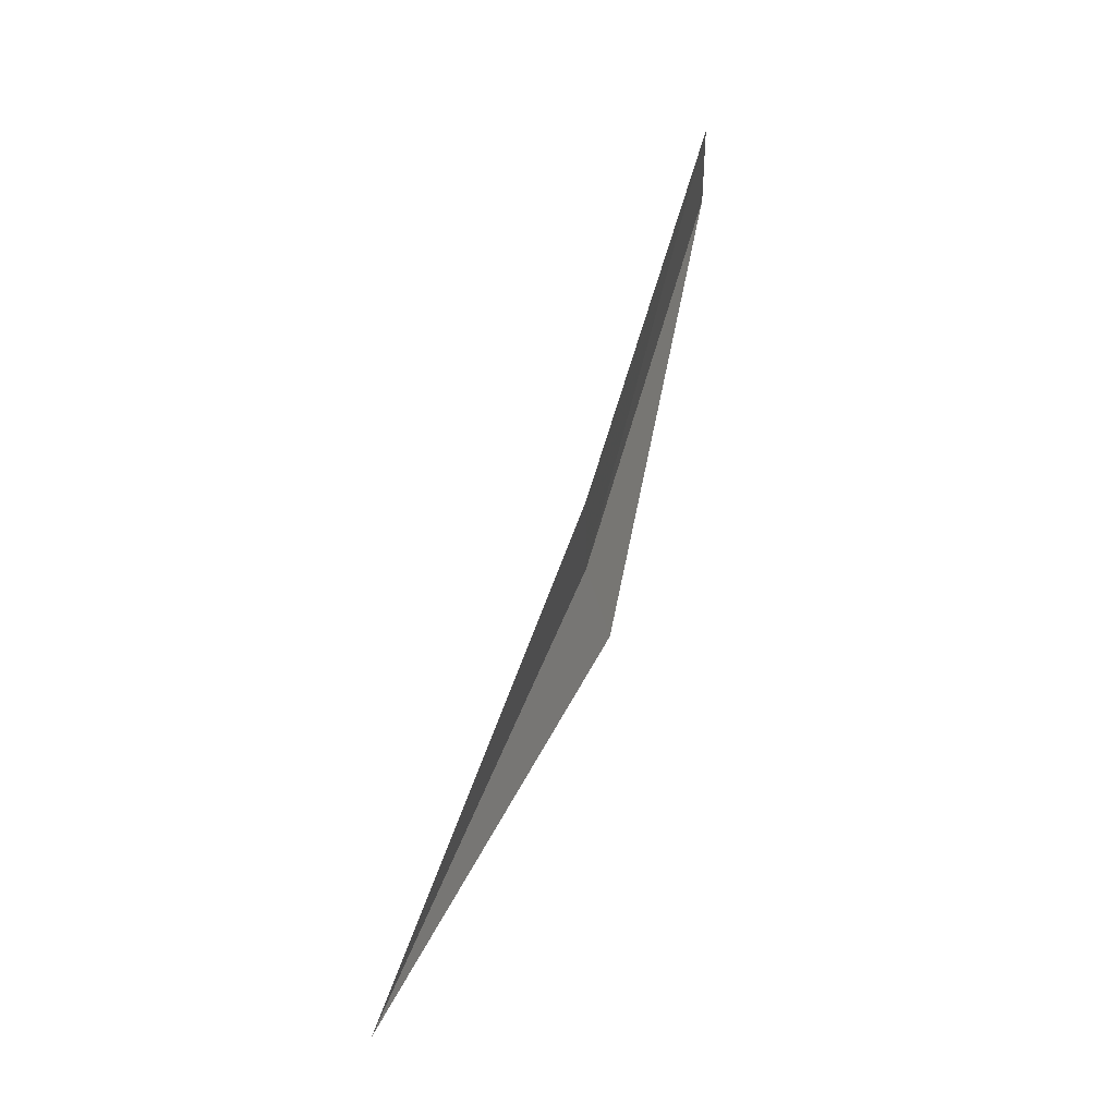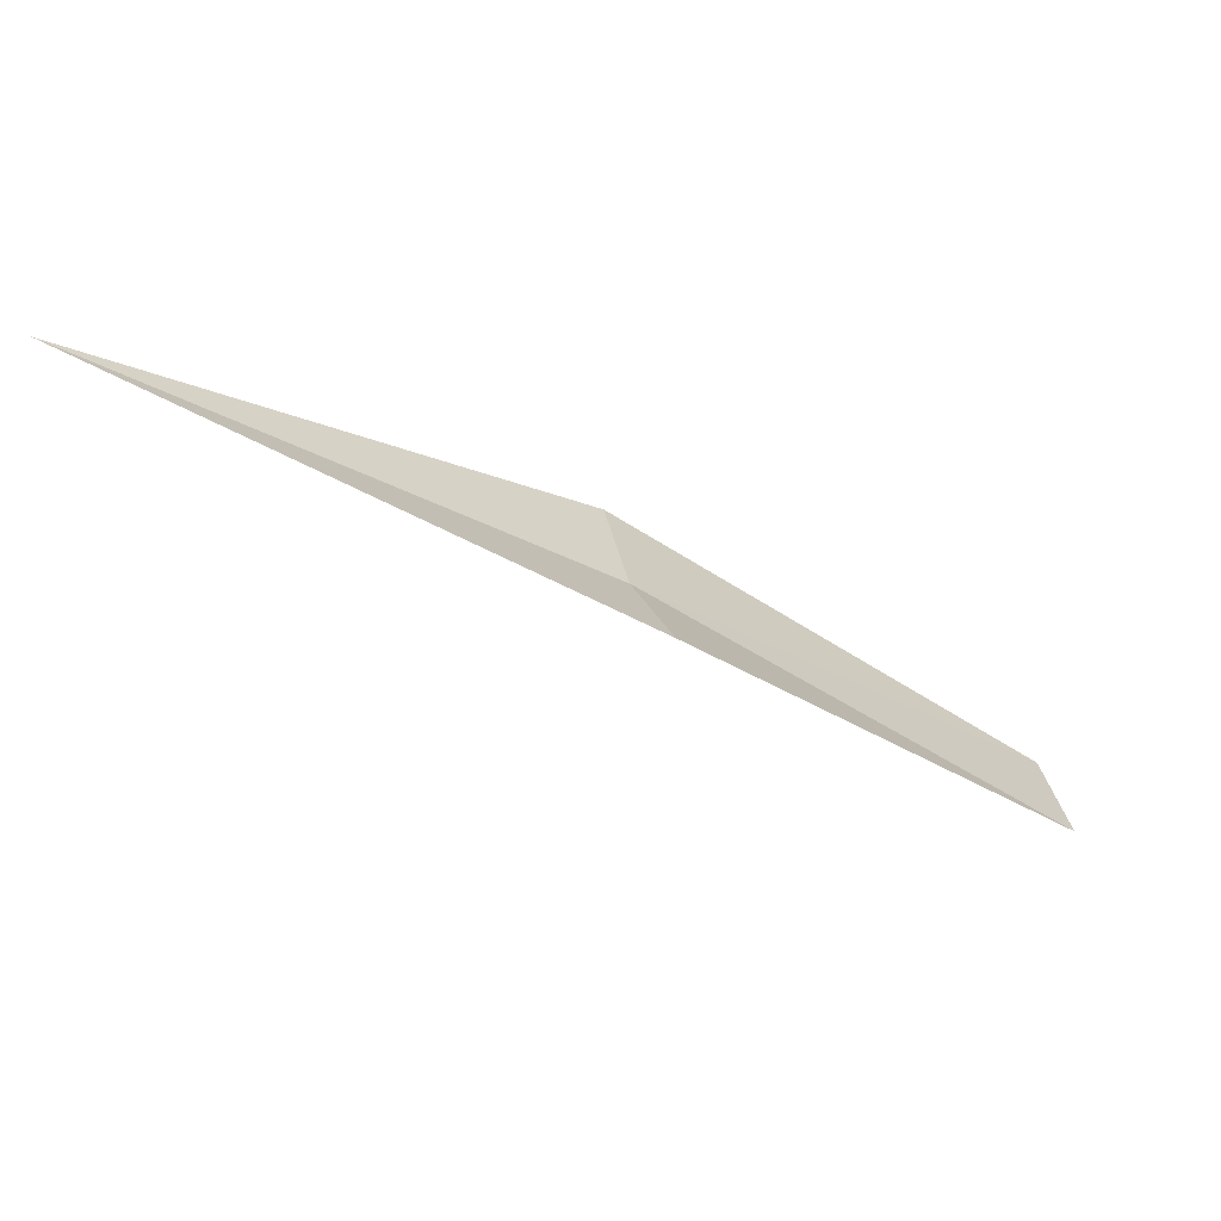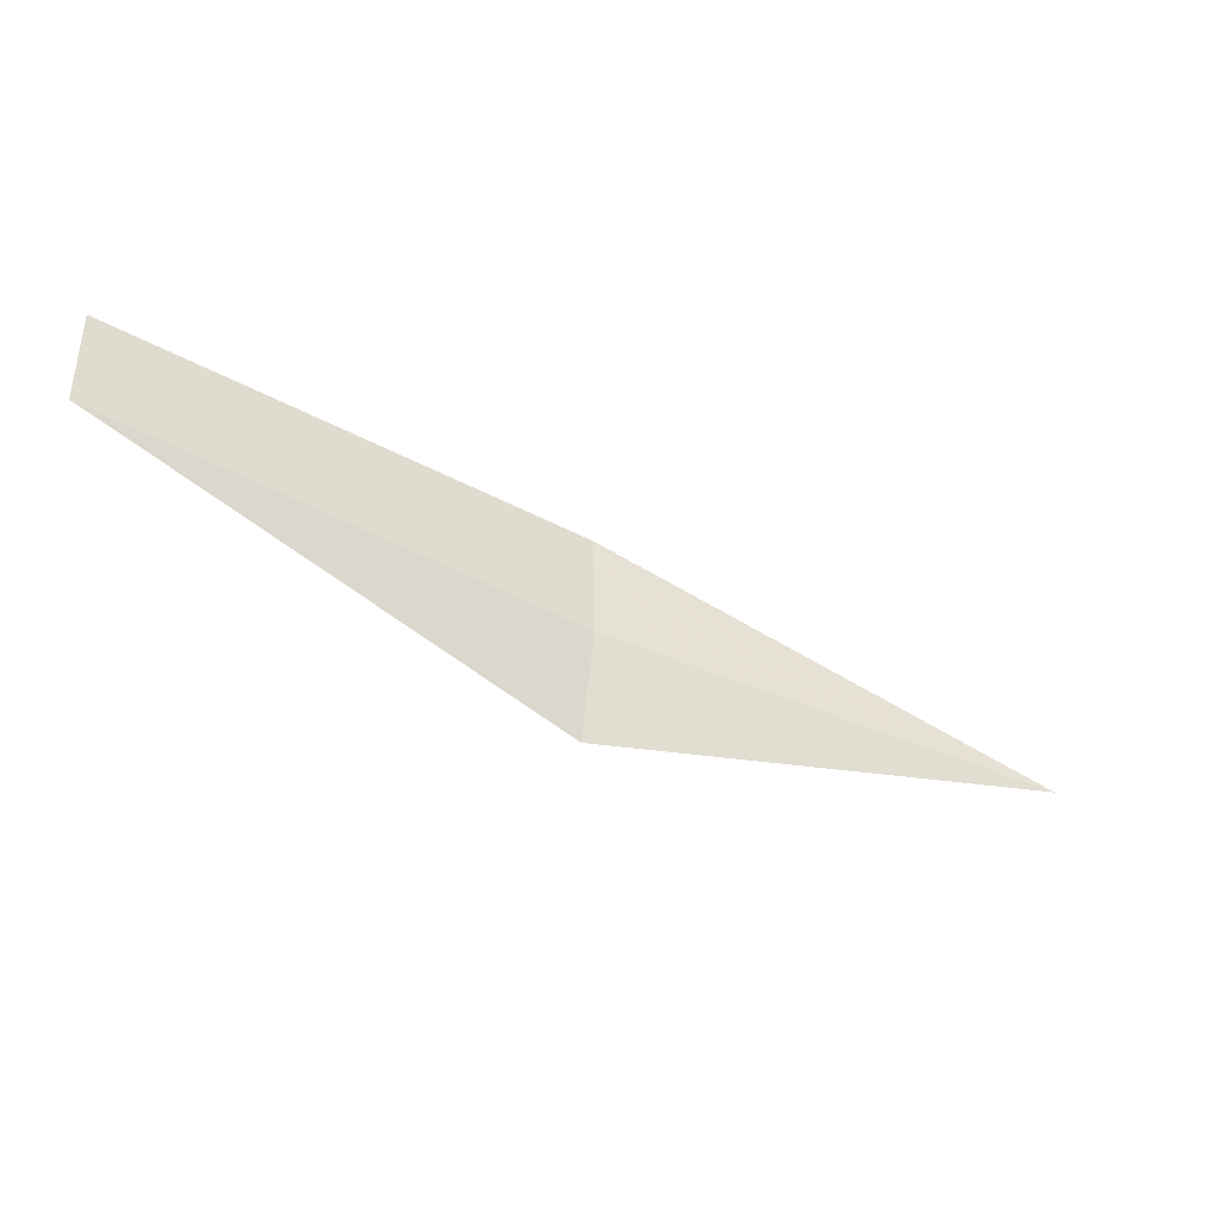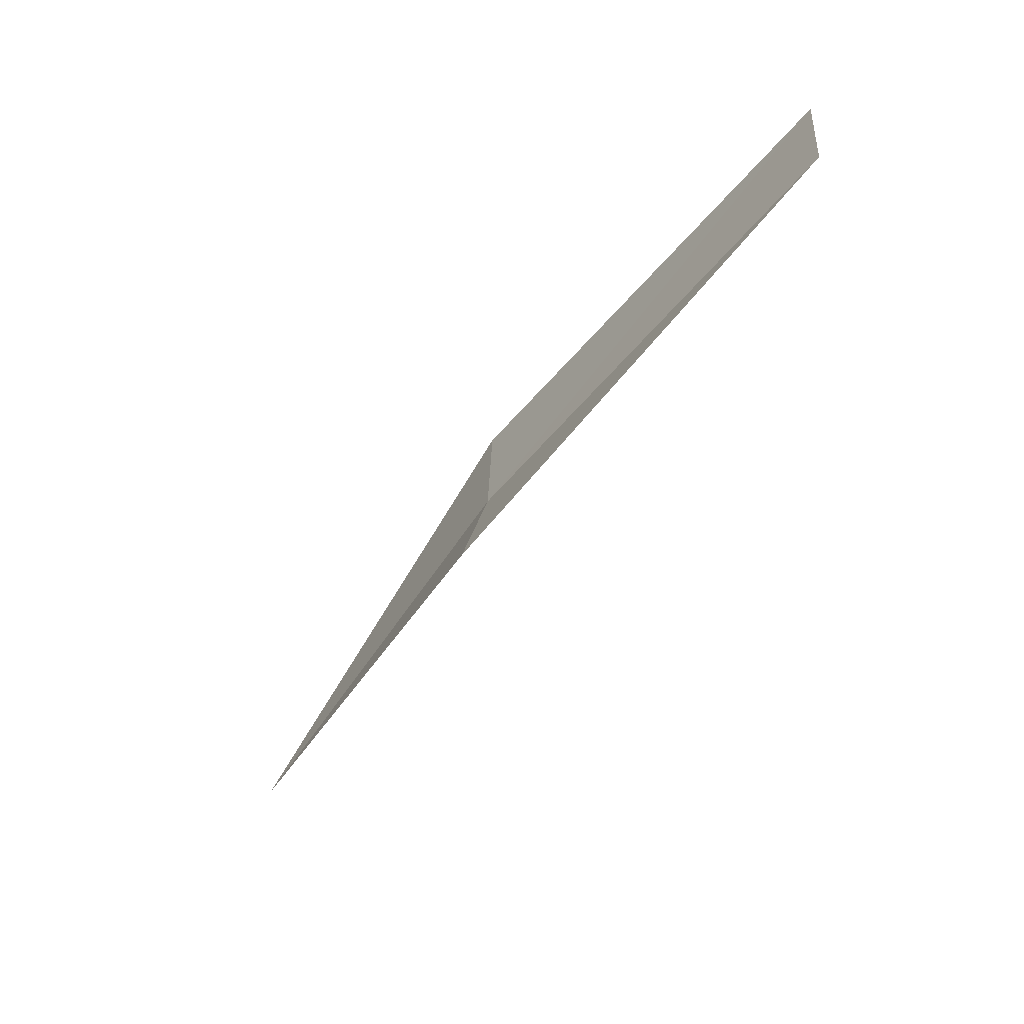
<metadata>
{"format":"obj","ext":"obj","renderer":"f3d","projection":"perspective","resolution":1024,"background":"white","views":[{"elev":57.8,"azim":143.0,"up":"+Z"},{"elev":36.1,"azim":168.6,"up":"+Y"},{"elev":-44.7,"azim":3.6,"up":"+Z"},{"elev":-54.2,"azim":-89.4,"up":"+Z"}]}
</metadata>
<code>
v -5.484 11.24 15.9
v -5.509 11.29 15.68
v -6.274 10.63 15.86
v -4.63 11.77 15.92
v -6.277 10.62 16.06
v -5.487 11.24 16.12
f 1 2 3
f 1 3 5
f 1 5 6
f 1 4 2
f 1 6 4

</code>
